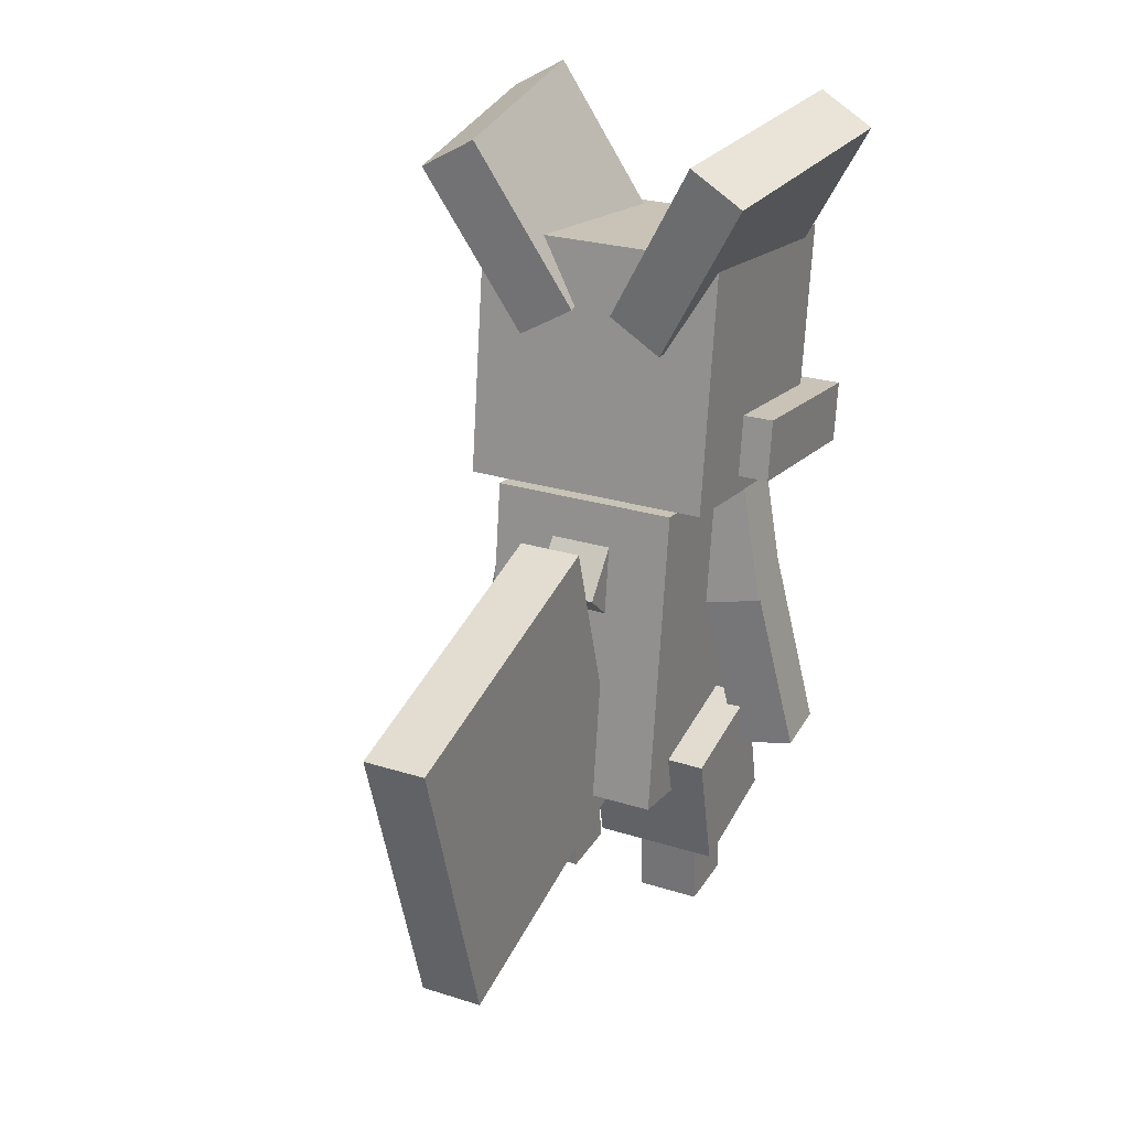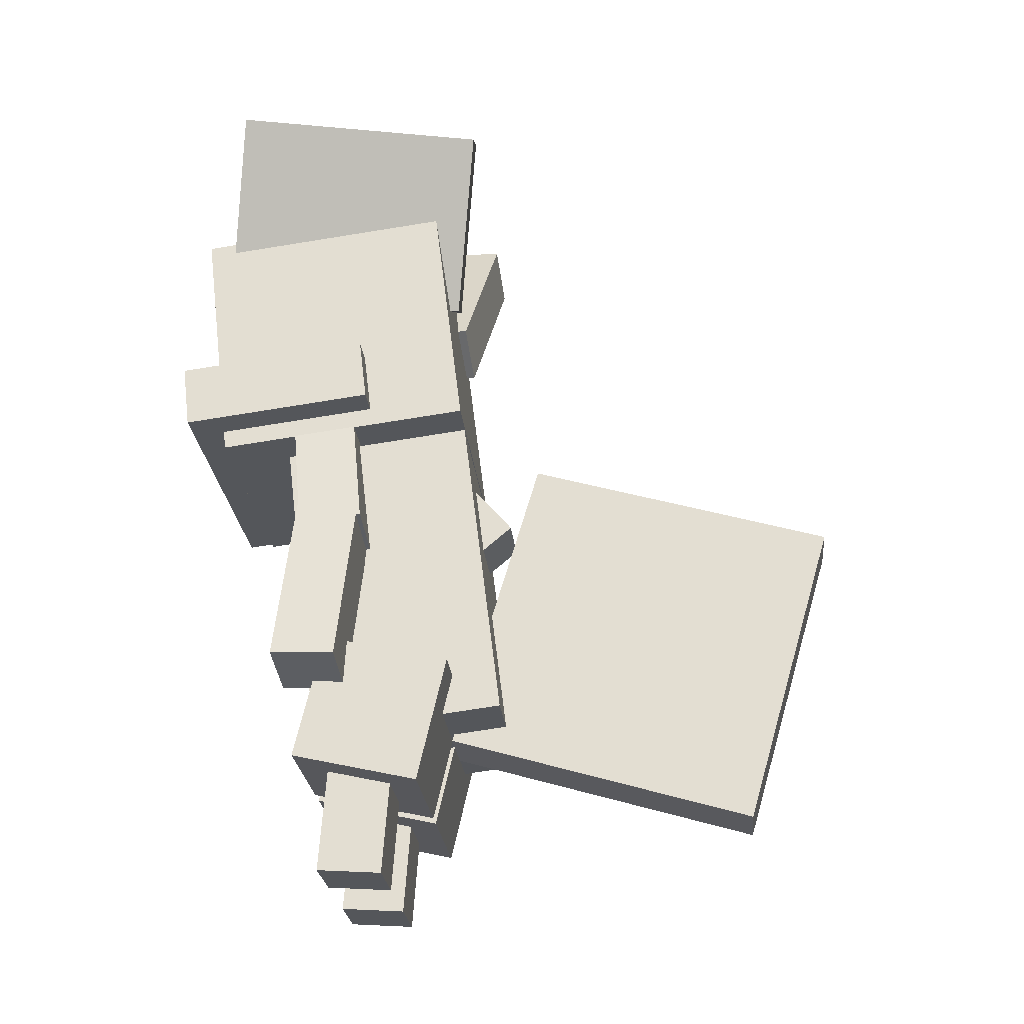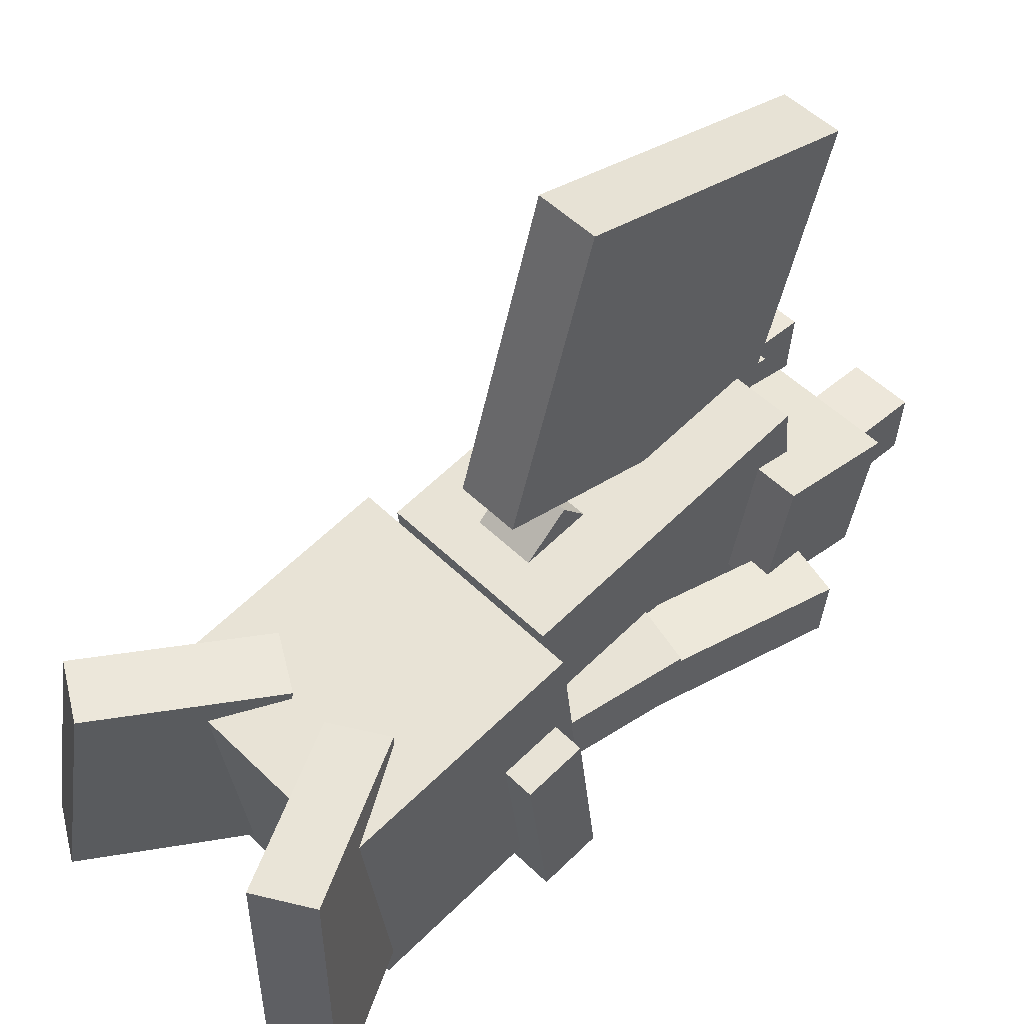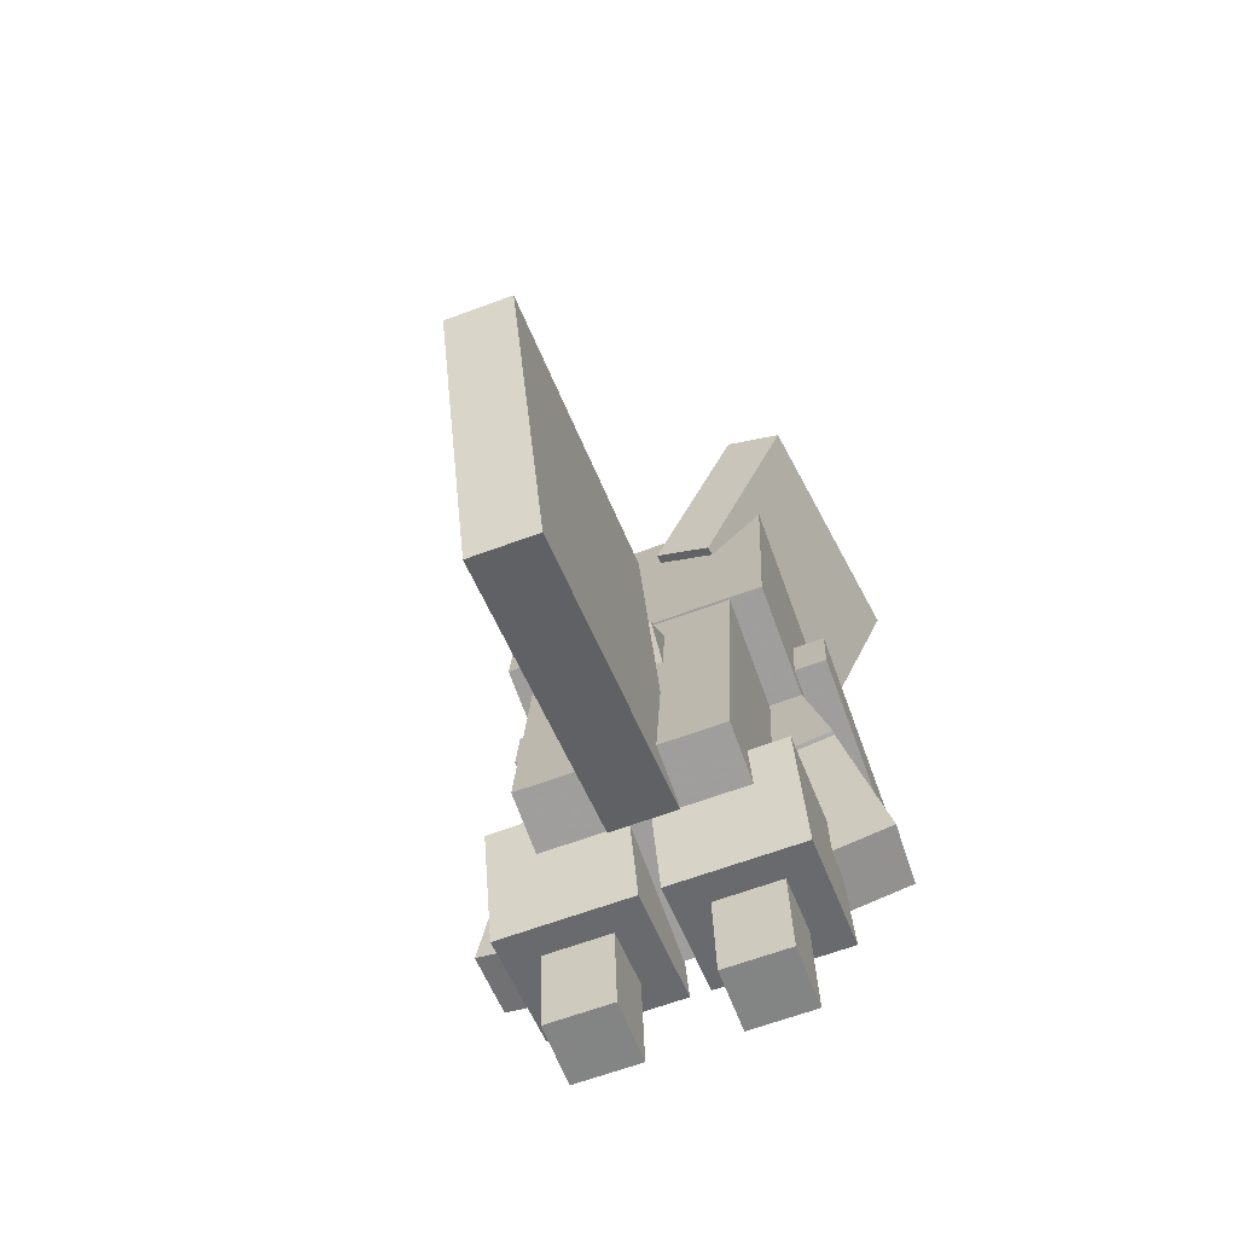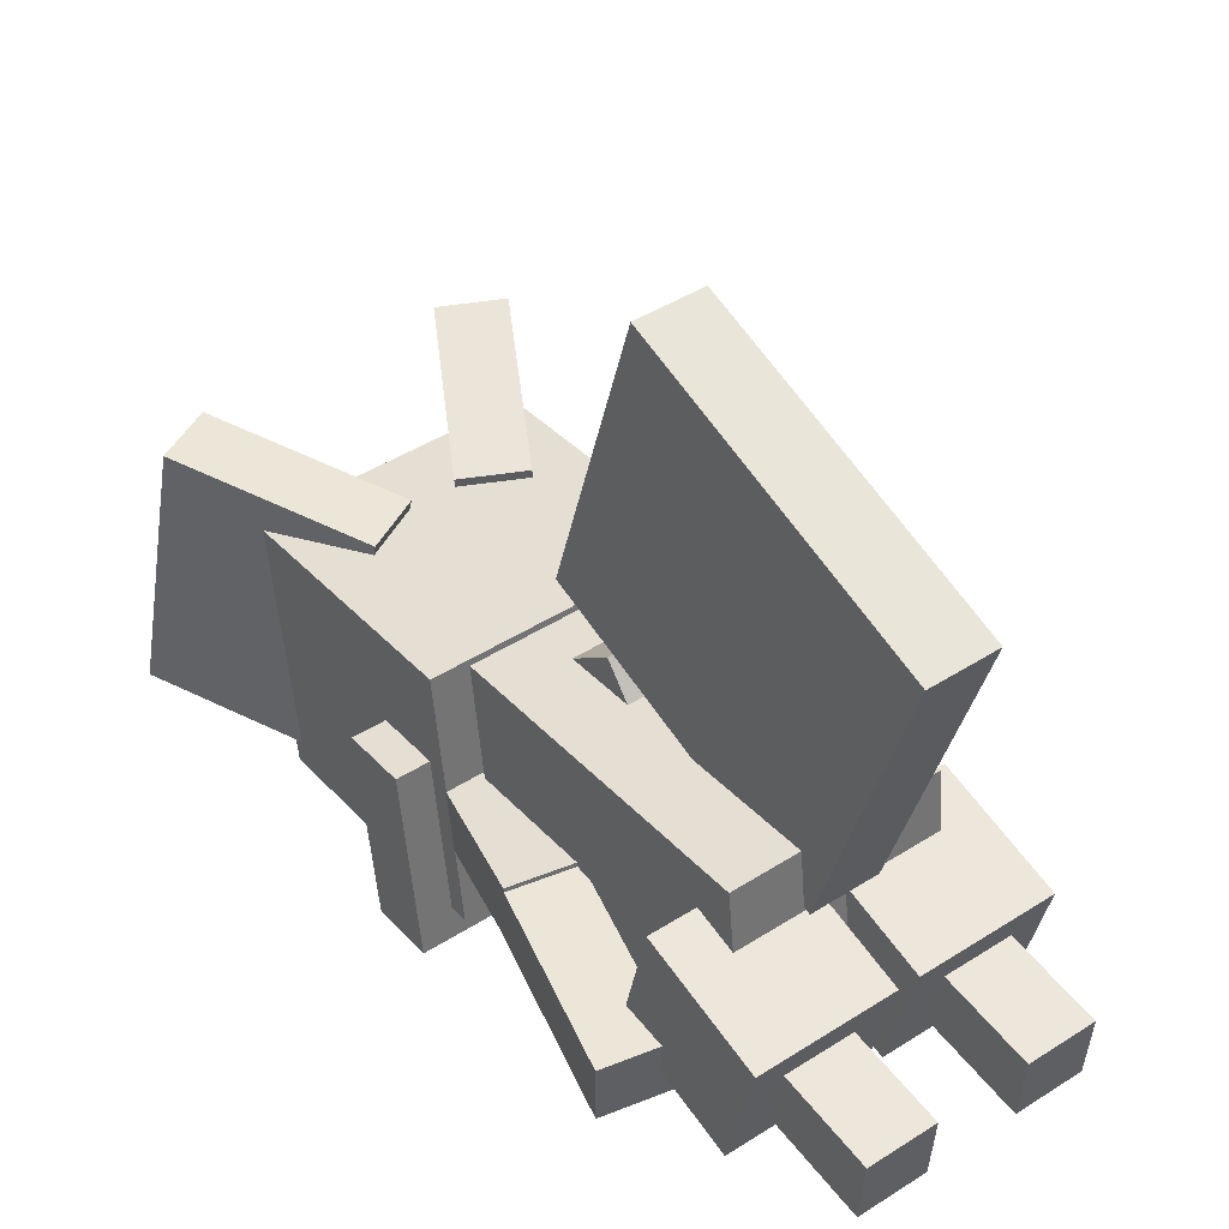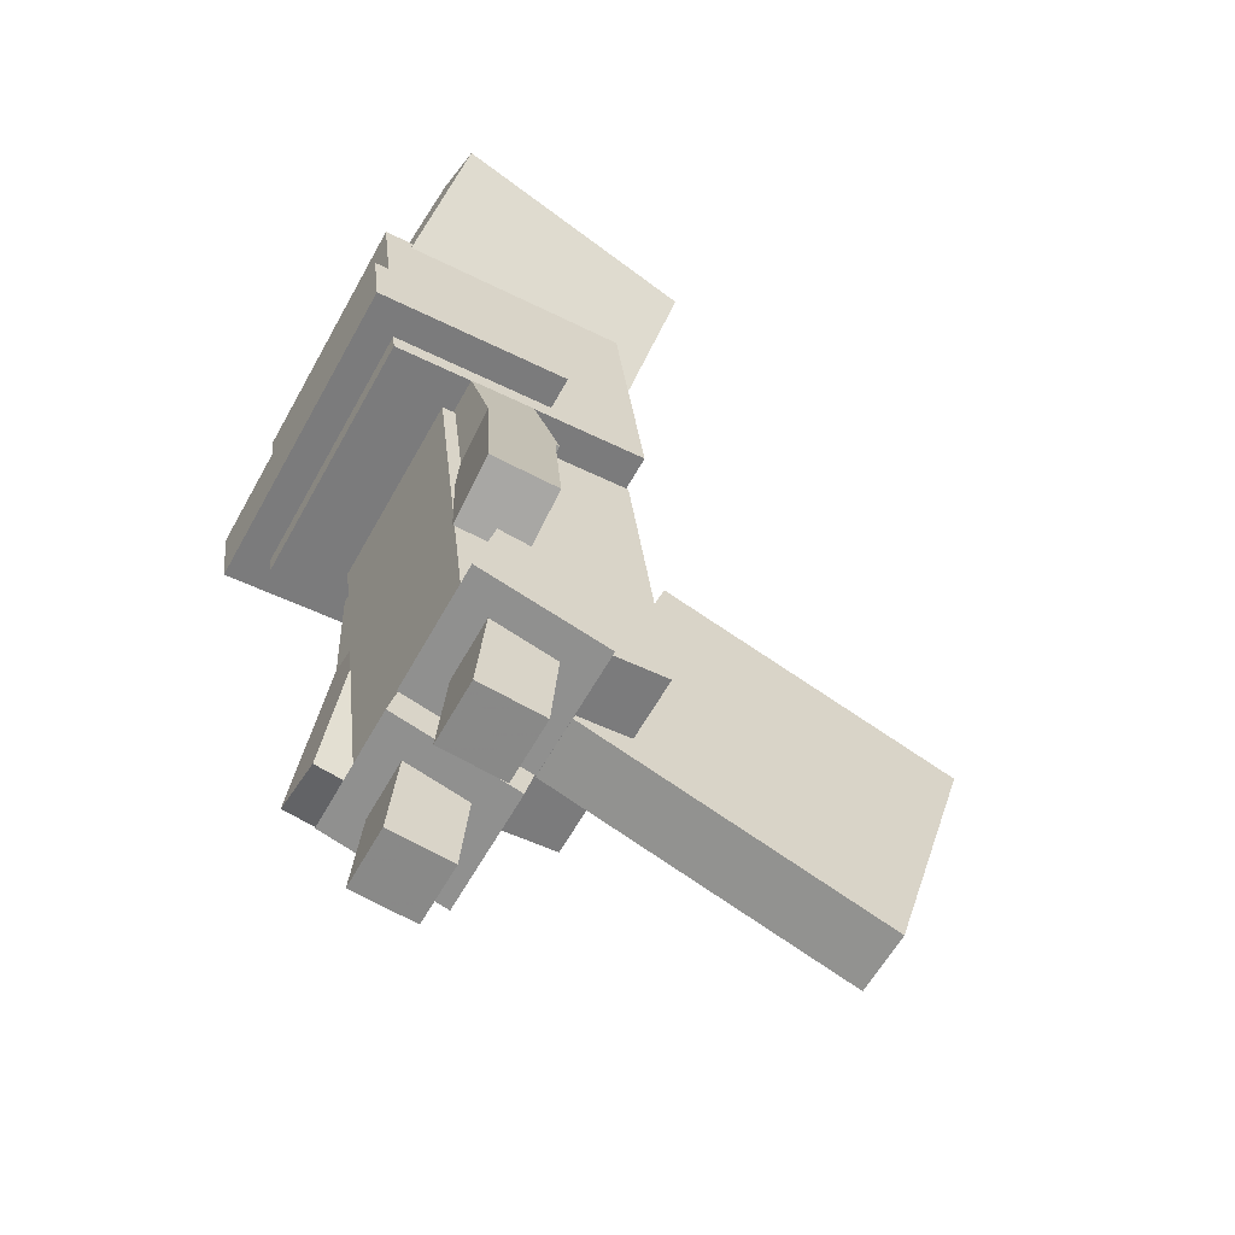
<metadata>
{"format":"obj","ext":"obj","renderer":"f3d","projection":"perspective","resolution":1024,"background":"white","views":[{"elev":25.3,"azim":26.9,"up":"+Y"},{"elev":-25.7,"azim":-84.3,"up":"+Y"},{"elev":52.9,"azim":-134.0,"up":"+Z"},{"elev":-64.9,"azim":20.4,"up":"+Y"},{"elev":44.9,"azim":-36.4,"up":"+Z"},{"elev":-61.5,"azim":-119.1,"up":"+Y"}]}
</metadata>
<code>
o body
v 0.09375 -0.1975 -0.0702
v -0.09375 -0.1975 -0.0702
v -0.09375 0.1126 -0.1083
v 0.09375 0.1126 -0.1083
v -0.09375 -0.1747 0.1159
v 0.09375 -0.1747 0.1159
v 0.09375 0.1355 0.07782
v -0.09375 0.1355 0.07782
f 1 2 3 4
f 5 6 7 8
f 4 3 8 7
f 6 5 2 1
f 6 1 4 7
f 2 5 8 3
o rightleg
v 0.1313 -0.2347 -0.08156
v 0.00625 -0.2347 -0.08156
v 0.00625 -0.1129 -0.05344
v 0.1313 -0.1129 -0.05344
v 0.00625 -0.2628 0.04024
v 0.1313 -0.2628 0.04024
v 0.1313 -0.141 0.06836
v 0.00625 -0.141 0.06836
f 9 10 11 12
f 13 14 15 16
f 12 11 16 15
f 14 13 10 9
f 14 9 12 15
f 10 13 16 11
o rightfoot
v 0.1 -0.3401 -0.05837
v 0.0375 -0.3401 -0.05837
v 0.0375 -0.2154 -0.04965
v 0.1 -0.2154 -0.04965
v 0.0375 -0.3444 0.003977
v 0.1 -0.3444 0.003977
v 0.1 -0.2197 0.0127
v 0.0375 -0.2197 0.0127
f 17 18 19 20
f 21 22 23 24
f 20 19 24 23
f 22 21 18 17
f 22 17 20 23
f 18 21 24 19
o leftleg
v -0.0125 -0.2347 -0.08156
v -0.1375 -0.2347 -0.08156
v -0.1375 -0.1129 -0.05344
v -0.0125 -0.1129 -0.05344
v -0.1375 -0.2628 0.04024
v -0.0125 -0.2628 0.04024
v -0.0125 -0.141 0.06836
v -0.1375 -0.141 0.06836
f 25 26 27 28
f 29 30 31 32
f 28 27 32 31
f 30 29 26 25
f 30 25 28 31
f 26 29 32 27
o rightfoot
v -0.04375 -0.3401 -0.05837
v -0.1062 -0.3401 -0.05837
v -0.1062 -0.2154 -0.04965
v -0.04375 -0.2154 -0.04965
v -0.1062 -0.3444 0.003977
v -0.04375 -0.3444 0.003977
v -0.04375 -0.2197 0.0127
v -0.1062 -0.2197 0.0127
f 33 34 35 36
f 37 38 39 40
f 36 35 40 39
f 38 37 34 33
f 38 33 36 39
f 34 37 40 35
o neck
v 0.03125 0.1203 -0.04625
v -0.03125 0.1203 -0.04625
v -0.03125 0.2443 -0.06148
v 0.03125 0.2443 -0.06148
v -0.03125 0.1279 0.01578
v 0.03125 0.1279 0.01578
v 0.03125 0.2519 0.00055
v -0.03125 0.2519 0.00055
f 41 42 43 44
f 45 46 47 48
f 44 43 48 47
f 46 45 42 41
f 46 41 44 47
f 42 45 48 43
o head
v 0.125 0.1112 -0.1711
v -0.125 0.1112 -0.1711
v -0.125 0.3594 -0.2015
v 0.125 0.3594 -0.2015
v -0.125 0.1417 0.07706
v 0.125 0.1417 0.07706
v 0.125 0.3898 0.04659
v -0.125 0.3898 0.04659
f 49 50 51 52
f 53 54 55 56
f 52 51 56 55
f 54 53 50 49
f 54 49 52 55
f 50 53 56 51
o mouth
v 0.1562 0.126 -0.2044
v -0.1562 0.126 -0.2044
v -0.1562 0.1881 -0.212
v 0.1562 0.1881 -0.212
v -0.1562 0.1489 -0.01828
v 0.1562 0.1489 -0.01828
v 0.1562 0.2109 -0.0259
v -0.1562 0.2109 -0.0259
f 57 58 59 60
f 61 62 63 64
f 60 59 64 63
f 62 61 58 57
f 62 57 60 63
f 58 61 64 59
o rightear
v 0.1047 0.316 -0.1799
v 0.05056 0.347 -0.1837
v 0.1415 0.5089 -0.1579
v 0.1956 0.4779 -0.1541
v 0.02032 0.3246 0.06345
v 0.07444 0.2936 0.06726
v 0.1654 0.4555 0.09308
v 0.1113 0.4865 0.08927
f 65 66 67 68
f 69 70 71 72
f 68 67 72 71
f 70 69 66 65
f 70 65 68 71
f 66 69 72 67
o leftear
v -0.05056 0.347 -0.1837
v -0.1047 0.316 -0.1799
v -0.1956 0.4779 -0.1541
v -0.1415 0.5089 -0.1579
v -0.07444 0.2936 0.06726
v -0.02032 0.3246 0.06345
v -0.1113 0.4865 0.08927
v -0.1654 0.4555 0.09308
f 73 74 75 76
f 77 78 79 80
f 76 75 80 79
f 78 77 74 73
f 78 73 76 79
f 74 77 80 75
o shape1
v 0.03125 0.007903 0.07308
v -0.03125 0.007903 0.07308
v -0.03125 0.05543 0.03249
v 0.03125 0.05543 0.03249
v -0.03125 0.04849 0.1206
v 0.03125 0.04849 0.1206
v 0.03125 0.09602 0.08002
v -0.03125 0.09602 0.08002
f 81 82 83 84
f 85 86 87 88
f 84 83 88 87
f 86 85 82 81
f 86 81 84 87
f 82 85 88 83
o tail
v 0.03125 -0.1877 0.06083
v -0.03125 -0.1877 0.06083
v -0.03125 0.1118 0.15
v 0.03125 0.1118 0.15
v -0.03125 -0.2769 0.3603
v 0.03125 -0.2769 0.3603
v 0.03125 0.0226 0.4495
v -0.03125 0.0226 0.4495
f 89 90 91 92
f 93 94 95 96
f 92 91 96 95
f 94 93 90 89
f 94 89 92 95
f 90 93 96 91
o leftarm1
v -0.09007 -0.006847 -0.08102
v -0.151 0.006833 -0.0827
v -0.1235 0.1278 -0.09756
v -0.0625 0.1142 -0.09588
v -0.151 0.01445 -0.02066
v -0.09007 0.000769 -0.01898
v -0.0625 0.1218 -0.03384
v -0.1235 0.1355 -0.03552
f 97 98 99 100
f 101 102 103 104
f 100 99 104 103
f 102 101 98 97
f 102 97 100 103
f 98 101 104 99
o leftarm2
v -0.124 -0.1598 -0.09592
v -0.1849 -0.1461 -0.0976
v -0.1443 0.03658 -0.08583
v -0.08331 0.02289 -0.08415
v -0.1874 -0.1495 -0.03525
v -0.1265 -0.1632 -0.03357
v -0.0858 0.01943 -0.0218
v -0.1468 0.03311 -0.02348
f 105 106 107 108
f 109 110 111 112
f 108 107 112 111
f 110 109 106 105
f 110 105 108 111
f 106 109 112 107
o rightarm1
v 0.151 0.006833 -0.0827
v 0.09007 -0.006847 -0.08102
v 0.0625 0.1142 -0.09588
v 0.1235 0.1278 -0.09756
v 0.09007 0.000769 -0.01898
v 0.151 0.01445 -0.02066
v 0.1235 0.1355 -0.03552
v 0.0625 0.1218 -0.03384
f 113 114 115 116
f 117 118 119 120
f 116 115 120 119
f 118 117 114 113
f 118 113 116 119
f 114 117 120 115
o righttarm2
v 0.1849 -0.1461 -0.0976
v 0.124 -0.1598 -0.09592
v 0.08331 0.02289 -0.08415
v 0.1443 0.03658 -0.08583
v 0.1265 -0.1632 -0.03357
v 0.1874 -0.1495 -0.03525
v 0.1468 0.03311 -0.02348
v 0.0858 0.01943 -0.0218
f 121 122 123 124
f 125 126 127 128
f 124 123 128 127
f 126 125 122 121
f 126 121 124 127
f 122 125 128 123

</code>
